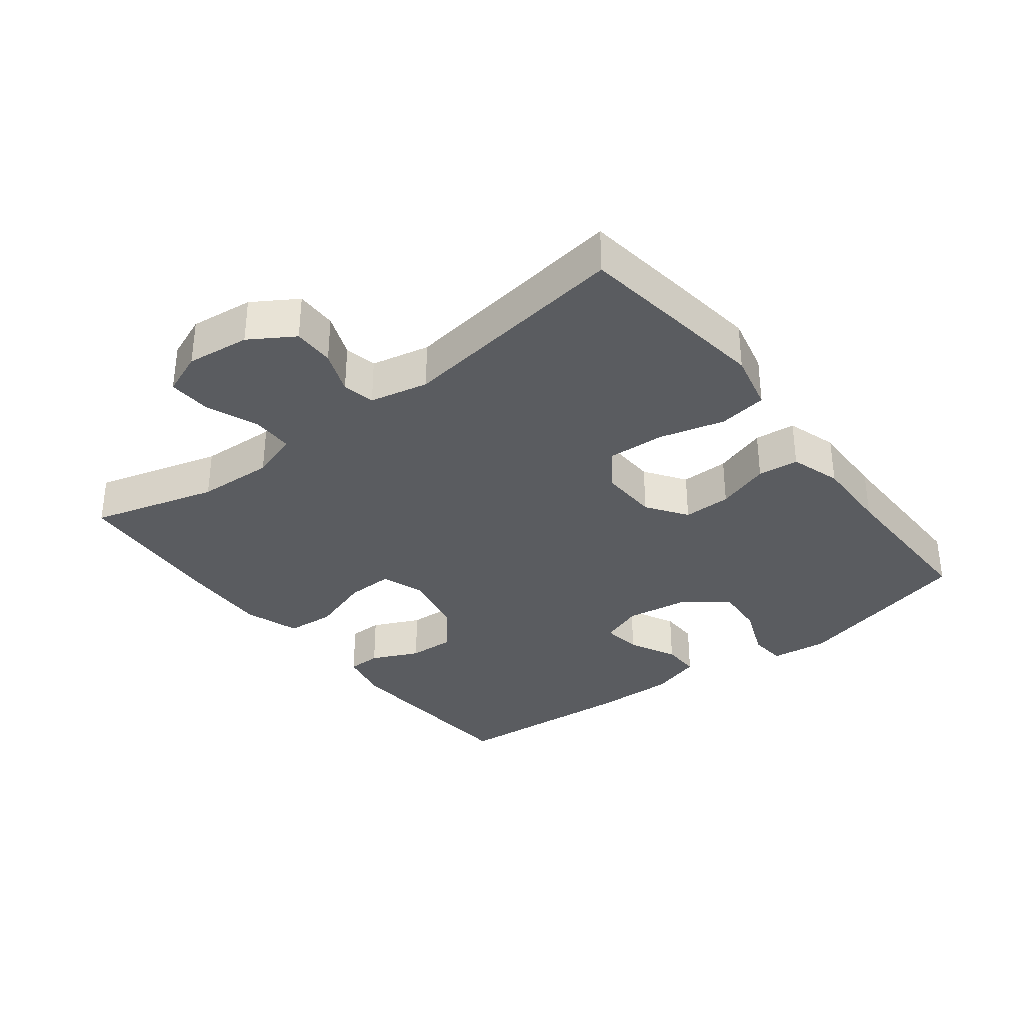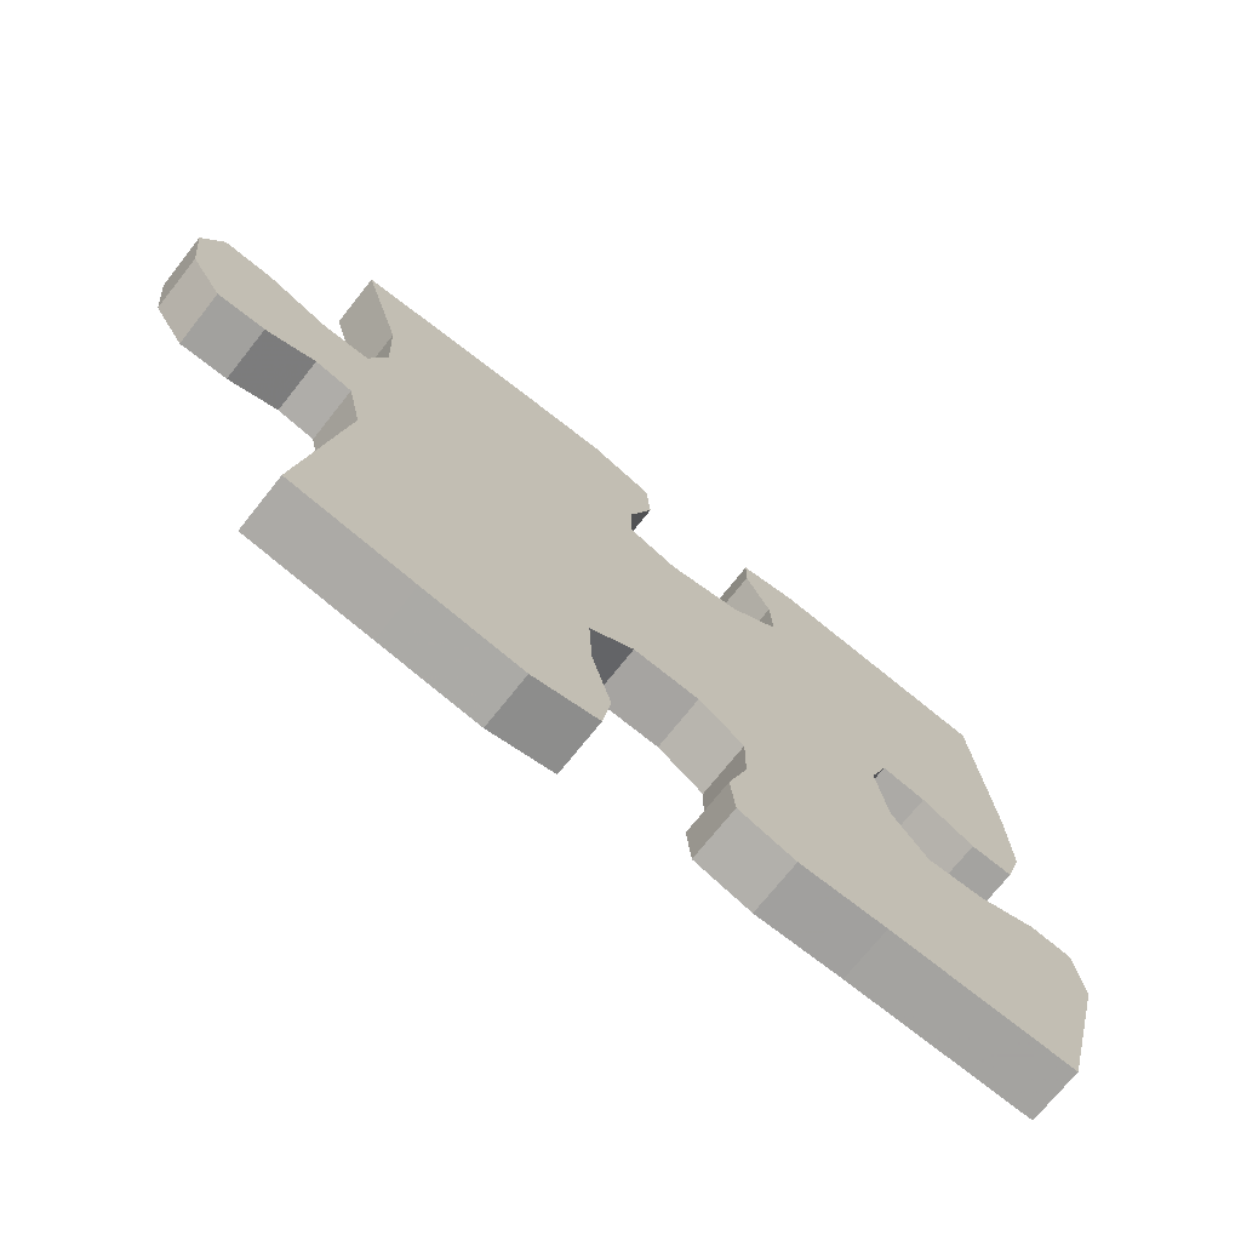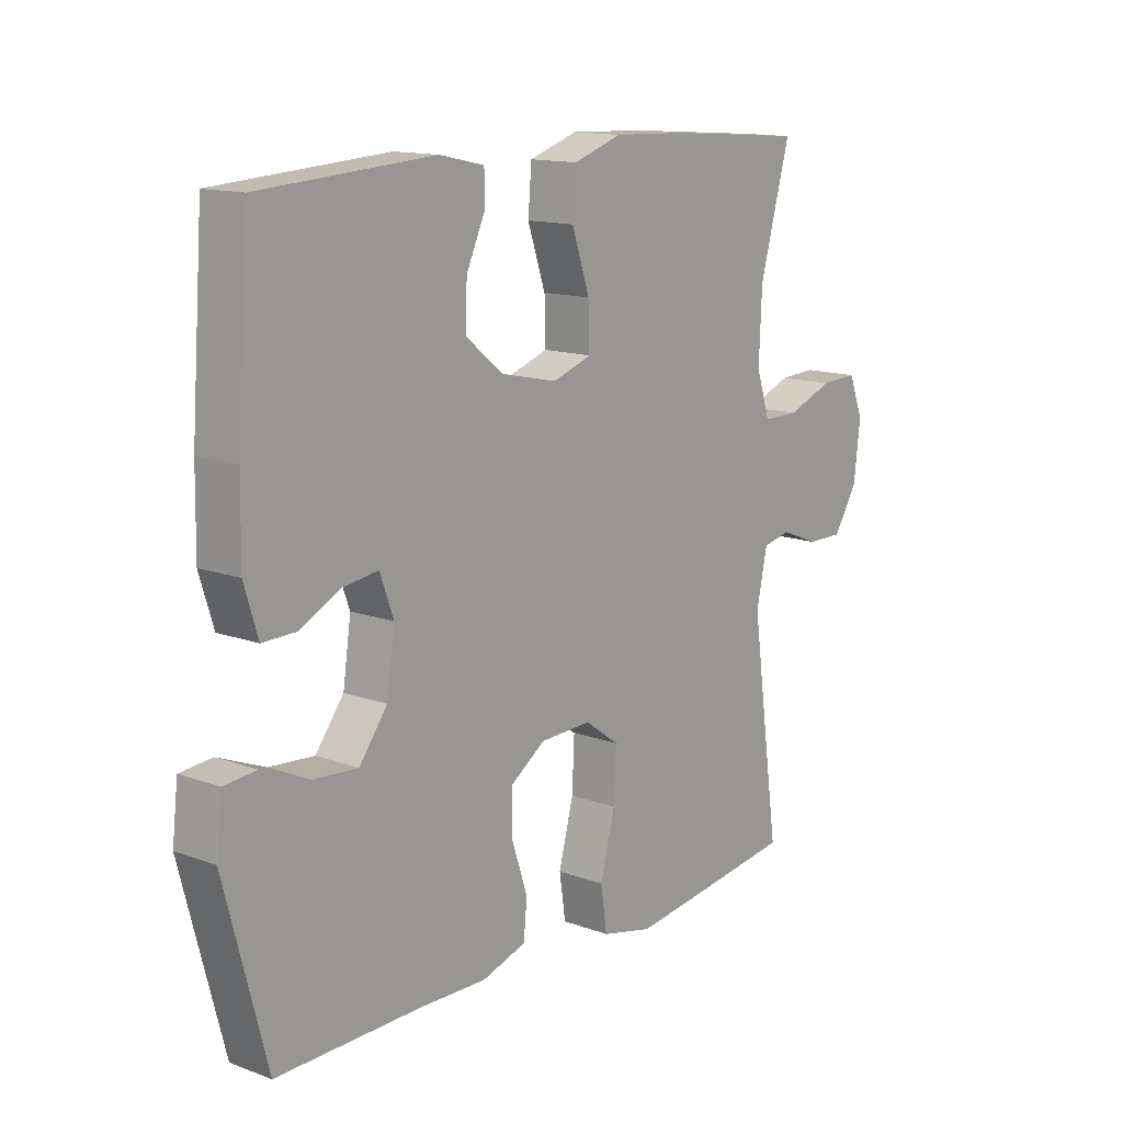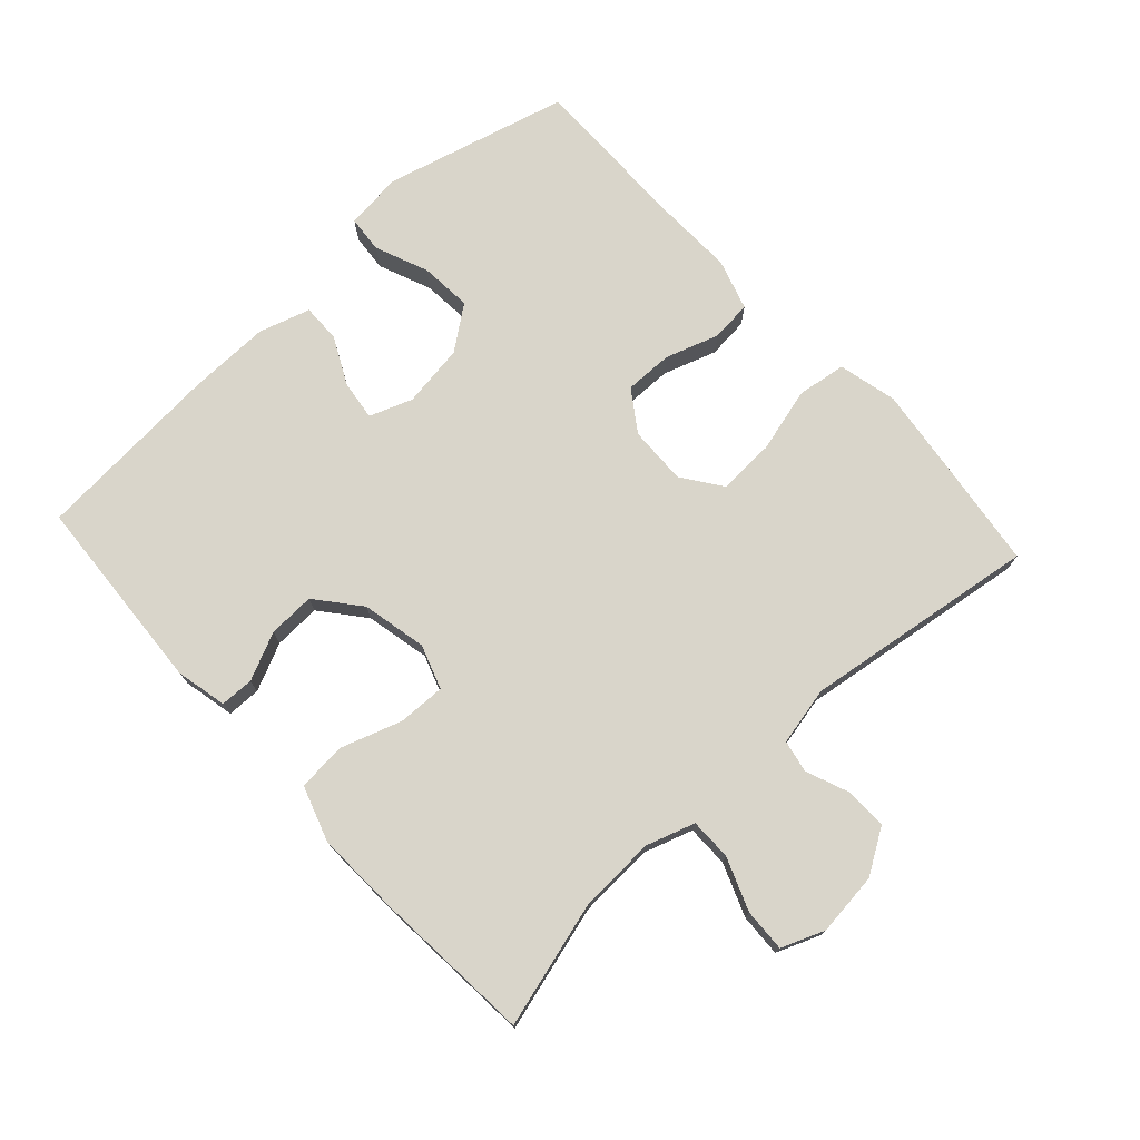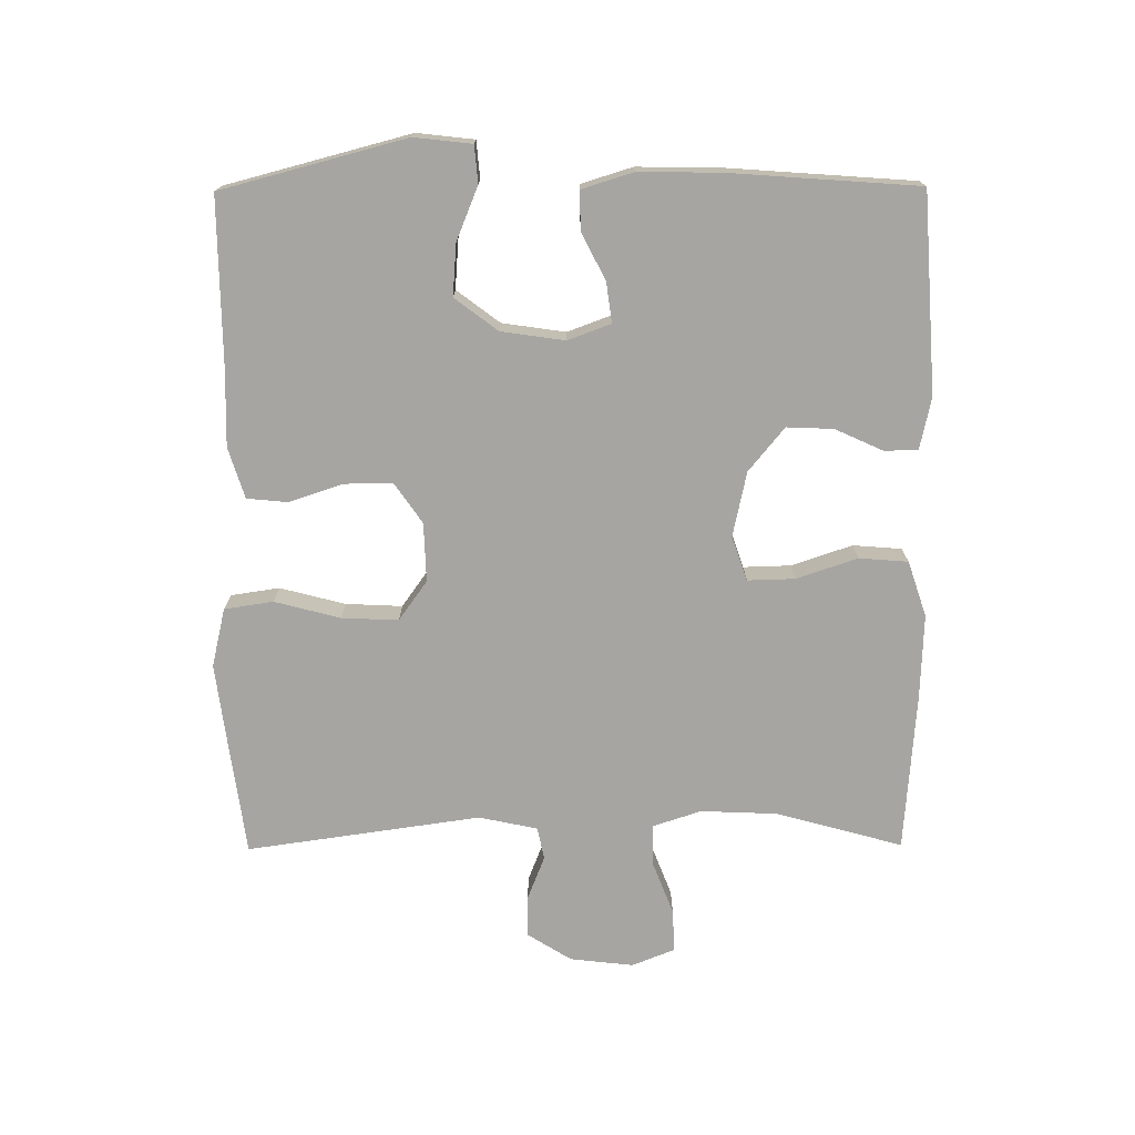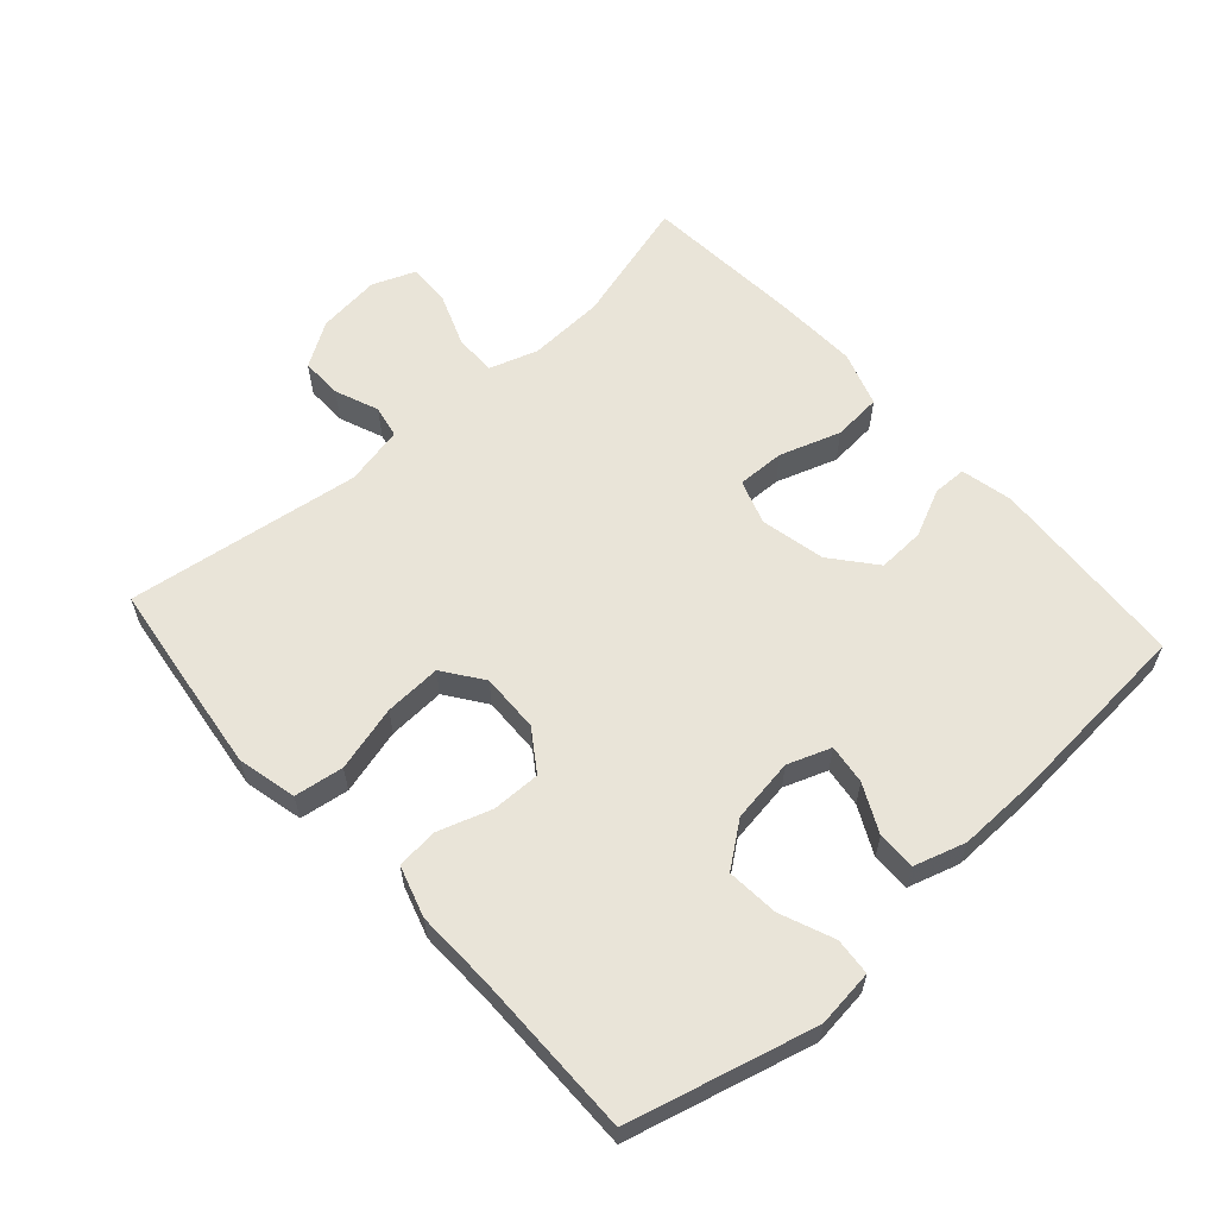
<metadata>
{"format":"obj","ext":"obj","renderer":"f3d","projection":"perspective","resolution":1024,"background":"white","views":[{"elev":-33.9,"azim":127.7,"up":"+Y"},{"elev":-72.5,"azim":141.5,"up":"+Z"},{"elev":13.8,"azim":-50.9,"up":"+Z"},{"elev":74.7,"azim":47.4,"up":"+Y"},{"elev":-73.7,"azim":-89.6,"up":"+Y"},{"elev":60.2,"azim":-132.0,"up":"+Y"}]}
</metadata>
<code>
v -0.5 0.07 -0.5
v -0.573 0.07 -0.221
v -0.563 0.07 -0.134
v -0.507 0.07 -0.129
v -0.426 0.07 -0.162
v -0.348 0.07 -0.168
v -0.299 0.07 -0.103
v -0.285 0.07 -0.007
v -0.309 0.07 0.058
v -0.369 0.07 0.05
v -0.441 0.07 0.014
v -0.499 0.07 0.013
v -0.523 0.07 0.091
v -0.521 0.07 0.215
v -0.5 0.07 0.5
v -0.199 0.07 0.52
v -0.121 0.07 0.503
v -0.12 0.07 0.452
v -0.153 0.07 0.38
v -0.156 0.07 0.309
v -0.09 0.07 0.255
v 0.008 0.07 0.234
v 0.075 0.07 0.257
v 0.073 0.07 0.329
v 0.042 0.07 0.421
v 0.048 0.07 0.495
v 0.132 0.07 0.523
v 0.261 0.07 0.518
v 0.5 0.07 0.5
v 0.447 0.07 0.309
v 0.442 0.07 0.193
v 0.466 0.07 0.12
v 0.529 0.07 0.12
v 0.609 0.07 0.151
v 0.674 0.07 0.154
v 0.7 0.07 0.089
v 0.689 0.07 -0.007
v 0.647 0.07 -0.074
v 0.584 0.07 -0.073
v 0.518 0.07 -0.047
v 0.469 0.07 -0.057
v 0.45 0.07 -0.146
v 0.5 0.07 -0.5
v 0.336 0.07 -0.522
v 0.203 0.07 -0.539
v 0.114 0.07 -0.518
v 0.103 0.07 -0.444
v 0.129 0.07 -0.345
v 0.133 0.07 -0.259
v 0.073 0.07 -0.216
v -0.016 0.07 -0.219
v -0.077 0.07 -0.261
v -0.076 0.07 -0.334
v -0.049 0.07 -0.415
v -0.055 0.07 -0.477
v -0.132 0.07 -0.501
v -0.249 0.07 -0.498
v -0.5 0 -0.5
v -0.573 0 -0.221
v -0.563 0 -0.134
v -0.507 0 -0.129
v -0.426 0 -0.162
v -0.348 0 -0.168
v -0.299 0 -0.103
v -0.285 0 -0.007
v -0.309 0 0.058
v -0.369 0 0.05
v -0.441 0 0.014
v -0.499 0 0.013
v -0.523 0 0.091
v -0.521 0 0.215
v -0.5 0 0.5
v -0.199 0 0.52
v -0.121 0 0.503
v -0.12 0 0.452
v -0.153 0 0.38
v -0.156 0 0.309
v -0.09 0 0.255
v 0.008 0 0.234
v 0.075 0 0.257
v 0.073 0 0.329
v 0.042 0 0.421
v 0.048 0 0.495
v 0.132 0 0.523
v 0.261 0 0.518
v 0.5 0 0.5
v 0.447 0 0.309
v 0.442 0 0.193
v 0.466 0 0.12
v 0.529 0 0.12
v 0.609 0 0.151
v 0.674 0 0.154
v 0.7 0 0.089
v 0.689 0 -0.007
v 0.647 0 -0.074
v 0.584 0 -0.073
v 0.518 0 -0.047
v 0.469 0 -0.057
v 0.45 0 -0.146
v 0.5 0 -0.5
v 0.336 0 -0.522
v 0.203 0 -0.539
v 0.114 0 -0.518
v 0.103 0 -0.444
v 0.129 0 -0.345
v 0.133 0 -0.259
v 0.073 0 -0.216
v -0.016 0 -0.219
v -0.077 0 -0.261
v -0.076 0 -0.334
v -0.049 0 -0.415
v -0.055 0 -0.477
v -0.132 0 -0.501
v -0.249 0 -0.498
f 54 55 56 57
f 53 54 57 1
f 52 53 1 2
f 51 52 2
f 50 51 2
f 45 46 47 48
f 45 48 49
f 42 43 44 45
f 41 42 45 49
f 37 38 39 40
f 37 40 41
f 36 37 41
f 33 34 35 36
f 32 33 36 41
f 31 32 41 49
f 27 28 29 30
f 24 25 26 27
f 23 24 27 30
f 22 23 30 31
f 16 17 18 19
f 16 19 20
f 15 16 20
f 14 15 20 21
f 10 11 12 13
f 9 10 13 14
f 2 3 4 5
f 50 2 5 6
f 22 31 49 50
f 22 50 6 7
f 9 14 21 22
f 8 9 22
f 7 8 22
f 114 113 112 111
f 58 114 111 110
f 59 58 110 109
f 59 109 108
f 59 108 107
f 105 104 103 102
f 106 105 102
f 102 101 100 99
f 106 102 99 98
f 97 96 95 94
f 98 97 94
f 98 94 93
f 93 92 91 90
f 98 93 90 89
f 106 98 89 88
f 87 86 85 84
f 84 83 82 81
f 87 84 81 80
f 88 87 80 79
f 76 75 74 73
f 77 76 73
f 77 73 72
f 78 77 72 71
f 70 69 68 67
f 71 70 67 66
f 62 61 60 59
f 63 62 59 107
f 107 106 88 79
f 64 63 107 79
f 79 78 71 66
f 79 66 65
f 79 65 64
f 1 58 59 2
f 2 59 60 3
f 3 60 61 4
f 4 61 62 5
f 5 62 63 6
f 6 63 64 7
f 7 64 65 8
f 8 65 66 9
f 9 66 67 10
f 10 67 68 11
f 11 68 69 12
f 12 69 70 13
f 13 70 71 14
f 14 71 72 15
f 15 72 73 16
f 16 73 74 17
f 17 74 75 18
f 18 75 76 19
f 19 76 77 20
f 20 77 78 21
f 21 78 79 22
f 22 79 80 23
f 23 80 81 24
f 24 81 82 25
f 25 82 83 26
f 26 83 84 27
f 27 84 85 28
f 28 85 86 29
f 29 86 87 30
f 30 87 88 31
f 31 88 89 32
f 32 89 90 33
f 33 90 91 34
f 34 91 92 35
f 35 92 93 36
f 36 93 94 37
f 37 94 95 38
f 38 95 96 39
f 39 96 97 40
f 40 97 98 41
f 41 98 99 42
f 42 99 100 43
f 43 100 101 44
f 44 101 102 45
f 45 102 103 46
f 46 103 104 47
f 47 104 105 48
f 48 105 106 49
f 49 106 107 50
f 50 107 108 51
f 51 108 109 52
f 52 109 110 53
f 53 110 111 54
f 54 111 112 55
f 55 112 113 56
f 56 113 114 57
f 57 114 58 1

</code>
